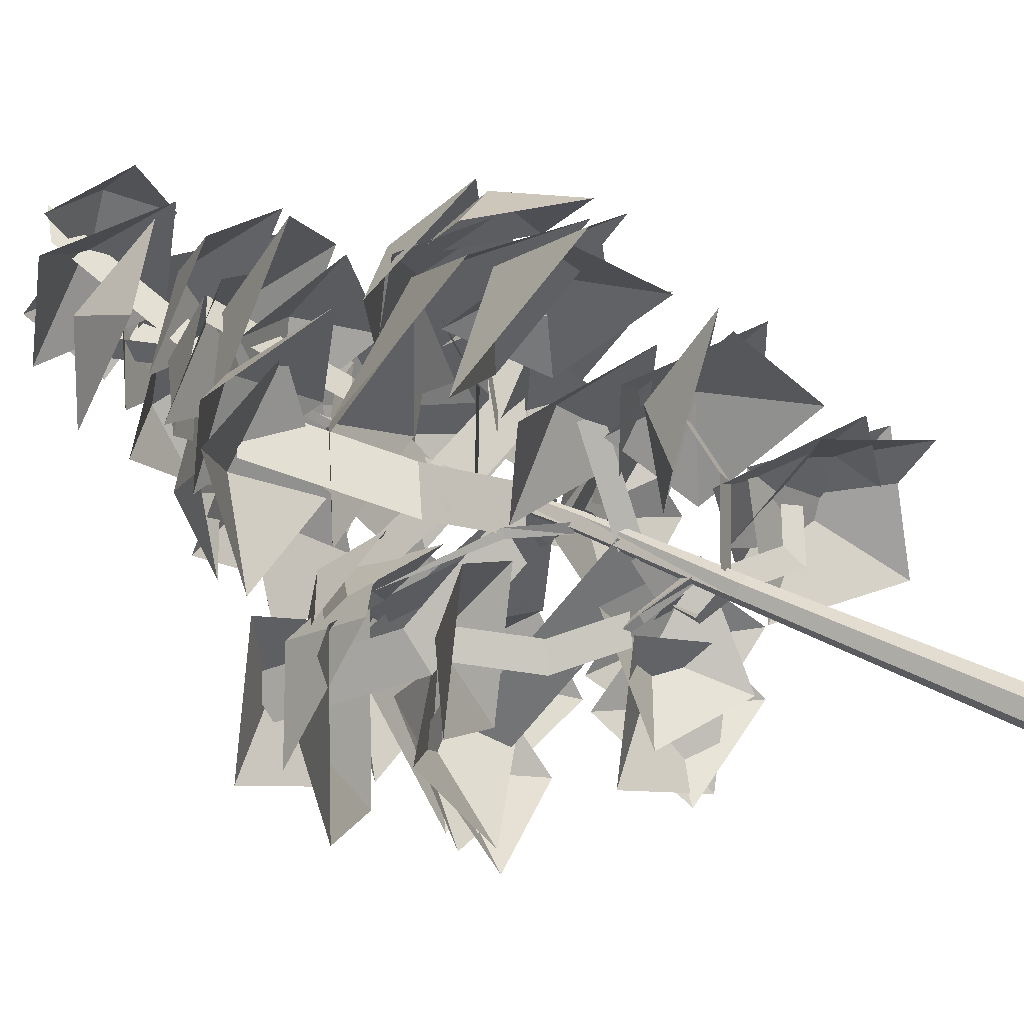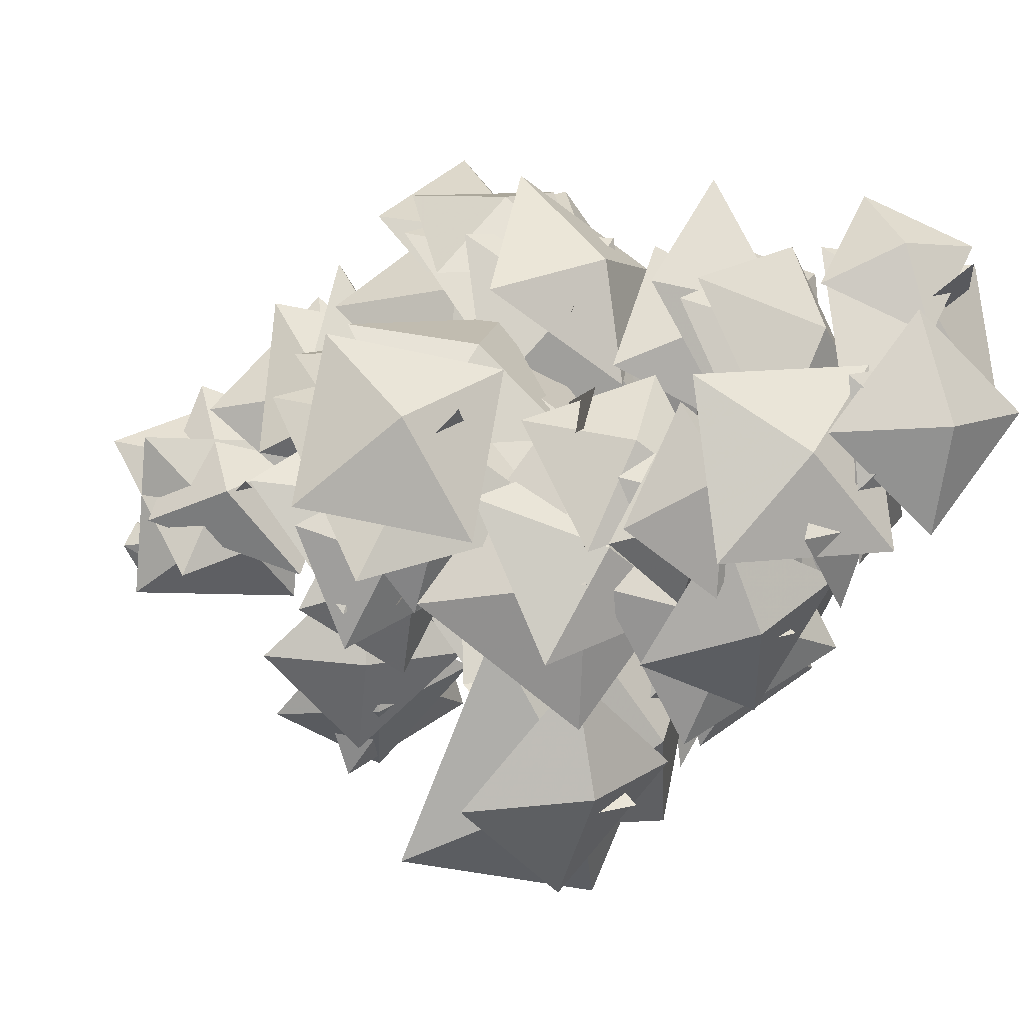
<metadata>
{"format":"obj","ext":"obj","renderer":"f3d","projection":"perspective","resolution":1024,"background":"white","views":[{"elev":35.1,"azim":125.5,"up":"+Y"},{"elev":-5.2,"azim":-41.5,"up":"+Y"}]}
</metadata>
<code>
g changlvchouchun
v -5.42 0.3182 5.301
v -2.814 -4.196 5.301
v -0.2527 -1.119 84.82
v -2.098 2.077 84.82
v -2.814 -4.196 5.301
v 2.398 -4.196 5.301
v 3.438 -1.119 84.82
v 2.398 -4.196 5.301
v 5.004 0.3182 5.301
v 5.283 2.077 84.82
v -0.5319 1.536 216.1
v 0.4058 -0.9003 216.1
v 3.472 3.2e-05 169.6
v 0.6299 2.461 169.6
v -2.407 -0.08822 216.1
v -2.212 3.2e-05 169.6
v 0.4058 -0.9003 216.1
v 0.6299 -2.461 169.6
v 3.472 3.2e-05 169.6
v -1.228 -1.79 133.6
v 0.6299 -2.461 169.6
v -2.212 3.2e-05 169.6
v -3.572 1.039 133.6
v -0.2527 -1.119 84.82
v 3.438 -1.119 84.82
v 0.6168 -1.79 133.6
v 0.6168 -1.79 133.6
v 2.96 1.039 133.6
v 3.472 3.2e-05 169.6
v -3.959 1.009 244.1
v -3.387 -0.479 244.1
v 0.4058 -0.9003 216.1
v -0.5319 1.536 216.1
v -2.407 -0.08822 216.1
v -5.105 0.01712 244.1
v -3.387 -0.479 244.1
v 0.4058 -0.9003 216.1
v -2.098 2.077 84.82
v -0.2527 5.273 84.82
v -2.814 4.832 5.301
v -5.42 0.3182 5.301
v 3.438 5.273 84.82
v 2.398 4.832 5.301
v -2.814 4.832 5.301
v 5.283 2.077 84.82
v 5.004 0.3182 5.301
v 2.398 4.832 5.301
v -2.212 3.2e-05 169.6
v 0.6299 2.461 169.6
v -1.228 3.867 133.6
v -3.572 1.039 133.6
v -1.228 3.867 133.6
v 0.6168 3.867 133.6
v 3.438 5.273 84.82
v -0.2527 5.273 84.82
v 3.472 3.2e-05 169.6
v 2.96 1.039 133.6
v 0.6168 3.867 133.6
v 15.21 3.169 145.8
v 15.74 0.4304 144.9
v 2.06 -1.492 133.7
v 1.137 1.954 133.4
v 14.15 1.343 147.6
v -0.7073 -0.6444 136.6
v 15.74 0.4304 144.9
v 2.06 -1.492 133.7
v 15.74 0.4304 144.9
v 15.21 3.169 145.8
v 48.21 -1.964 159.8
v 14.15 1.343 147.6
v 15.74 0.4304 144.9
v 8.711 -0.3518 233.4
v 9.421 -1.272 233.2
v -0.6792 -0.2947 220.6
v -1.461 0.8319 220.5
v 8.289 -1.288 233.9
v -1.791 -0.3483 221.7
v 9.421 -1.272 233.2
v -0.6792 -0.2947 220.6
v 9.421 -1.272 233.2
v 8.711 -0.3518 233.4
v 11.77 4.738 255.7
v 8.289 -1.288 233.9
v 9.421 -1.272 233.2
v -4.689 0.1825 273
v 0.4603 -14.04 97.27
v -0.7503 -12.5 97.77
v -0.5239 1.636 87.54
v 1.322 -0.8029 87.22
v 0.3447 -12.97 98.65
v 1.948 1.857 89.94
v -0.7503 -12.5 97.77
v -0.5239 1.636 87.54
v -0.7503 -12.5 97.77
v 0.4603 -14.04 97.27
v -11.76 -22.41 116.9
v 0.3447 -12.97 98.65
v -0.7503 -12.5 97.77
v -2.098 2.077 84.82
v 5.283 2.077 84.82
v -2.098 2.077 84.82
v 5.283 2.077 84.82
v 16.69 -4.502 104.5
v 15.97 -7.157 103.5
v 0.3833 0.0979 96.9
v 2.274 3.372 96.48
v 15.31 -5.93 106.5
v 0.09577 1.423 99.9
v 15.97 -7.157 103.5
v 0.3833 0.0979 96.9
v 15.97 -7.157 103.5
v 16.69 -4.502 104.5
v 29.03 -19.15 115.3
v 15.31 -5.93 106.5
v 15.97 -7.157 103.5
v 4.021 4.488 176.1
v -30.26 2.541 182.7
v -35.74 -7.123 174.5
v -1.464 -5.175 167.9
v -4.285 2.572 153.5
v 30.46 25.72 159.6
v 41.32 18.61 150.5
v 6.576 -4.536 144.5
v 56.59 44.52 193.5
v 67.45 37.41 184.4
v -61.5 14.92 207.5
v -66.98 5.253 199.3
v -28.56 -4.308 177.7
v -24.54 -1.517 176.2
v -34.88 20.09 188.9
v -38.9 17.3 190.4
v -1.711 -4.508 166.6
v -8.418 22.94 170.7
v -1.389 28.21 164.6
v 5.319 0.7614 160.5
v -14.35 43.91 193.7
v -7.32 49.18 187.5
v 4.429 -0.3909 115.1
v -2.294 -16.74 110
v -8.708 -15.28 107.9
v -1.985 1.075 113
v -4.134 -36.01 120.2
v -10.55 -34.55 118.1
v -31.71 3.032 275.8
v -7.197 -3.37 238.5
v -1.701 2.563 241.1
v -26.22 8.964 278.4
v -3.296 -1.144 181.2
v 14.26 29.34 192.1
v 25.06 30.16 183.5
v 7.496 -0.3242 172.5
v 28.44 47.92 225.6
v 39.23 48.74 216.9
v 5.499 0.9649 152.5
v 0.4265 -40.41 160.1
v -13.83 -43.28 153.7
v -8.756 -1.9 146.1
v 3.704 -72.37 195.7
v -10.55 -75.23 189.3
v 1.905 -1.221 126
v -18.85 -5.55 134.1
v -22.74 2.022 133.8
v -1.981 6.351 125.7
v -27.81 -16.88 156.9
v -31.7 -9.305 156.6
v -1.026 -4.069 186.5
v -21.62 11.68 196.3
v -17.71 21.33 195.9
v 2.876 5.577 186.1
v -39.25 10.92 224.1
v -35.35 20.57 223.8
v -19.3 6.737 286.1
v -1.41 4.181 282.9
v 6.319 19.12 275.7
v -9.138 -20.74 278.4
v 16.48 -8.357 268
v -32.22 15.23 247.5
v -22.31 -0.7295 251.3
v -3.709 1.457 247.3
v -45.91 -13.06 243.7
v -17.4 -26.83 243.5
v -7.023 1.662 252
v 17.63 -1.89 257.2
v 18.74 24.54 250.2
v 15.33 -23.97 246.2
v 41.1 -1.097 244.4
v 45.5 16.92 176.1
v 68.41 32.93 186.9
v 48.87 56.83 184.1
v 85.51 15.15 168
v 88.88 55.06 176
v 7.753 -30.38 244.1
v 29.82 -16.04 240.4
v 11.51 5.43 244.9
v 35.89 -32.82 221.7
v 39.65 2.985 222.5
v -39.7 -41.27 211.8
v -28.74 -14.8 221.1
v -52.15 -3.719 201.6
v -2.122 -26.91 218.9
v -14.57 10.64 208.7
v -29.67 22.4 180.3
v -13.68 44.78 192.3
v -30.51 62.63 173.3
v 10.03 24.85 189.7
v 9.183 65.08 182.7
v -13.64 7.752 209.5
v -41.12 32.74 187.8
v -68.26 -2.385 190.8
v -4.891 44.1 164.4
v -59.52 33.96 145.6
v -45.76 25.43 204.7
v -72.98 12.88 201.7
v -55.57 -14.21 205.4
v -78.23 33.1 181.2
v -88.04 -6.544 181.8
v -28.44 9.217 152.1
v -37.12 -13.77 154
v -11.56 -19.54 150.1
v -56.06 -6.221 141.4
v -39.18 -34.98 139.3
v 9.737 -57.07 144
v 38.47 -51.9 150.9
v 28.91 -22.71 155
v 44.16 -70.78 126.8
v 63.33 -36.42 137.8
v 13.45 -42.55 157.4
v 32.42 -64.62 150.2
v 52.56 -41.49 145.7
v 7.775 -76.51 135.5
v 46.88 -75.46 123.7
v -4.863 9.52 112.1
v -4.926 38.76 118.8
v -35.66 35.07 120.3
v 16.68 40.5 96.49
v -14.12 66.05 104.7
v 1.382 29.97 125.8
v -27.67 30.52 118.5
v -23.78 0.1116 113.9
v -20.1 56.89 103.9
v -45.26 27.03 91.9
v -15.03 17.99 125.1
v 4.956 36.77 137.2
v -5.356 56.55 115.7
v 23.15 11.59 138.1
v 32.82 50.15 128.7
v -9.221 3.317 222.5
v 18.89 -22.33 224.4
v 40.24 5.774 206.9
v -9.352 -47.89 214
v 40.11 -45.44 198.4
v -27.46 -32.64 180
v -3.653 -69 183.6
v 31.35 -40.57 183.2
v -33.2 -85.62 153.7
v 25.6 -93.56 156.9
v 17.5 -61.96 192.5
v -10.79 -71.24 197
v -2.111 -93.09 174.7
v -18.12 -42.87 198.4
v -37.74 -74 180.6
v -29.25 -8.456 207.8
v -59.08 12.2 196.1
v -75.38 -22.92 188.8
v -31.44 35.19 179.8
v -77.57 20.73 160.8
v 41.78 34.43 177.9
v 4.633 57.15 180.4
v -14.71 16.45 182
v 24.15 83.35 149.2
v -32.34 65.37 153.2
v -0.1054 26.93 195.5
v -4.607 56.71 194.7
v -34.62 47.11 187.1
v 21.73 58.67 181.9
v -12.78 78.85 173.5
v -2.991 32.58 160.9
v 5.363 69.01 155.4
v -31.12 71.16 141.7
v 39.82 55.01 143.2
v 11.7 93.59 124
v -6.545 54.95 188.7
v -17.83 73.02 173.7
v -37.07 52.78 171
v 5.481 78.42 165.2
v -25.05 76.25 147.4
v -8.621 1.412 253.1
v -1.375 -0.7626 252.9
v -0.2688 -0.4998 293
v -7.514 1.675 293.2
v -5.959 -0.1437 231.1
v 7.666 19.37 245.8
v 17.11 15.84 236.4
v 3.487 -3.671 221.7
v 14.36 45.38 291.5
v 23.81 41.86 282
v 26.69 51.93 280.8
v 7.24 50.83 278.1
v 11.06 30.36 281.8
v 9.51 63.57 264
v -6.115 42 265.1
v 41.71 50.79 268.8
v 16.68 36.69 277.9
v 37.2 11.68 279.7
v 2.518 52.11 257.4
v -1.987 13 268.3
v -2.53 5.712 200.6
v 13.87 -6.01 217.3
v 15.06 -14.99 213.5
v -1.336 -3.27 196.7
v 17.99 -10.79 245.6
v 19.18 -19.77 241.8
v 64.22 -17.21 173.9
v 48.15 -0.332 169.7
v 32.3 -18.98 169.6
v 65.35 8.707 154.7
v 33.43 6.927 150.4
v 16.22 -20.95 248.2
v -6.532 -34.5 246.7
v 9.177 -50.59 229.1
v -18.48 -11.6 246.5
v -25.52 -41.24 227.4
v 3.904 -0.9845 235.4
v -3.751 -31.29 237.6
v 28.3 -35.98 237.1
v -26.98 -23.45 216.3
v -2.58 -58.44 218
v 3.58 1.931 209.6
v 1.073 -15.9 218.9
v -8.91 -18.16 216.5
v -6.404 -0.3204 207.2
v 6.967 -33.64 244.5
v -3.016 -35.89 242.1
v 13.14 4.258 148.5
v 45.51 -12.51 153.8
v 44.66 -23.82 145.8
v 12.29 -7.046 140.5
v 70.92 -24.54 183.4
v 70.08 -35.84 175.4
v -14.9 -10.63 118.6
v -14.62 -37.53 117
v 12.95 -33.54 122.3
v -31.83 -35.03 97.3
v -3.983 -57.94 101
v -21.55 -12.31 110.9
v -1.011 -31.01 111.9
v 15.63 -8.094 116.7
v -14.75 -42.7 89.39
v 22.43 -38.49 95.19
v -34.1 9.37 143.7
v -23.76 -17.29 147.4
v 2.183 -5.034 139.4
v -49.15 -25.59 134
v -12.86 -39.99 129.7
v -8.604 -7.059 146.1
v -35.99 1.847 147.6
v -42.35 -26.86 142.7
v -25.98 25.04 131.6
v -59.73 5.233 128.2
v -45.36 12.21 179.7
v -46.41 -9.202 182.1
v -23.61 -7.286 178.2
v -64.35 -8.324 171.2
v -42.61 -27.82 169.7
v 71.44 -4.034 179.5
v 63.57 -33.05 181.3
v 93.21 -36.91 168.8
v 36.88 -24.68 172.5
v 58.66 -57.55 161.9
v 57.67 -62.83 155.8
v 73.25 -29.76 166.5
v 35.86 -18.48 171.7
v 97.6 -36.15 136.1
v 75.8 8.209 152
v 75.02 28.19 192.1
v 61.22 54.96 191.3
v 35.81 36.25 184
v 85.46 65.25 178.4
v 46.24 73.3 170.3
v 0.6347 2.929 94.95
v -19.54 2.005 86.77
v -21.15 -3.102 80.77
v -0.9766 -2.178 88.94
v -41.18 8.435 101.5
v -42.8 3.328 95.48
v -24 -14.35 101.9
v -44.58 5.801 98.38
v -54.44 -0.8168 78.47
v -5.674 21.87 98.97
v -36.11 35.41 75.59
v -20.3 19.96 98.58
v -39.55 -2.303 92.67
v -13.87 -18.48 86.2
v -56.32 20.21 79.28
v -49.89 -18.23 66.9
v -3.689 0.521 117.1
v 3.433 -0.01515 119.6
v 0.1613 36.15 136.7
v -6.961 36.69 134.2
v 35.27 59.81 214.4
v 22.73 37.53 230.4
v 50.54 22.82 222.6
v -2.615 44.86 217.6
v 12.66 7.868 225.7
v 24.24 8.548 214
v 30.17 45.77 219.7
v -8.773 48.61 214.4
v 62.02 39.84 197.1
v 29.01 79.91 197.5
v 55.39 11.56 166.7
v 41.88 36.17 177.2
v 15.84 20.14 172.1
v 63.06 51.14 160
v 23.5 59.71 165.5
v 22.67 1.142 137.4
v 51.94 -5.128 139.2
v 55.51 23.61 128.2
v 43.33 -32.86 128.2
v 76.16 -10.4 118.9
v -8.826 -39.47 154.7
v -6.796 -33.63 155.1
v 19.5 -42.94 173
v 17.47 -48.78 172.6
v 17.78 14.42 272.4
v 38.29 33.94 262.2
v 11.68 51.57 256.6
v 52.17 10.79 250.7
v 46.07 47.94 234.9
v -4.665 -4.378 233
v -25.69 9.119 226.8
v -35.18 -16.18 220.9
v -10.18 26.18 217.1
v -40.69 14.38 205
v 10.78 -43.35 162.1
v 35.36 -60.62 155.1
v 49.79 -30.78 153.8
v 16.78 -77.41 138.6
v 55.79 -64.84 130.3
v 32.04 19.46 244
v 7.72 34.84 253.7
v -6.691 7.006 251.6
v 17.97 57.06 233.9
v -20.77 44.61 241.5
v -2.084 1.577 90.49
v -13.1 19.69 98.53
v -7.267 25.89 98.23
v 3.753 7.771 90.19
v -26.77 24.35 121.3
v -20.94 30.54 121
v -6.715 22.31 279.4
v -27.33 1.623 282.2
v -4.961 -18.16 284.6
v -44.08 18.63 263.3
v -42.33 -21.85 268.5
v 5.769 46.52 170.7
v -21.41 52.32 159.5
v -23.96 21.45 158.2
v -6.519 74.57 143.7
v -36.25 49.5 131.2
v -9.171 -17.21 148.7
v -2.653 -9.316 151.2
v 21.79 -35.37 186
v 15.28 -43.26 183.6
v 54.45 -8.238 165.9
v 30.21 16.56 149
v 28.97 18.6 157.6
v 53.21 -6.203 174.6
v 58.18 -38.11 176.9
v 69.51 -8.906 170.8
v 37.68 -1.08 166.9
v 92.67 -25.3 153.7
v 72.17 11.73 143.7
v -5.561 -4.93 109.6
v 2.744 3.339 120.3
v 30.81 -58.15 154
v 22.5 -66.42 143.2
v -29.21 -19.05 153.8
v 0.2744 5.788 129.5
v -0.5775 0.1312 123.2
v -30.07 -24.71 147.5
v 15.92 -5.353 107.7
v 37.03 -4.994 117.7
v 41.2 -11.72 113.9
v 20.09 -12.07 104
v 48.6 -3.581 140.7
v 52.77 -10.3 137
v 1.324 -14.65 289.5
v -3.86 7.3 300.8
v -25.75 5.724 284.8
v 20.08 12.4 298.8
v -6.993 32.77 294.1
v 7.414 -1.182 289.2
v -7.265 6.23 294.1
v -16.42 -5.872 284.8
v 2.26 22.85 291.5
v -21.58 18.16 287.1
v 0.005996 -5.602 179.1
v 0.6668 3.196 183.3
v -33.24 -11.58 219.6
v -33.9 -20.38 215.4
v -27.24 -16.58 279.3
v -9.509 -12.83 282
v -15.06 4.238 274
v -7.884 -29.84 271.6
v 4.295 -9.024 266.4
v -25.38 11.5 204.7
v -44.81 32.39 195.1
v -65.07 7.118 196.1
v -23.04 42.48 178.2
v -62.72 38.11 169.6
v 0.421 -2.837 212
v -18.47 -3.106 224.5
v -22.94 3.514 221.6
v -4.046 3.784 209
v -22.95 -2.976 251.1
v -27.41 3.645 248.1
v -13.26 0.02591 98.58
v -39.31 13.73 92.67
v -49.23 -14.96 86.2
v -21.19 35.16 79.28
v -57.17 20.18 66.9
v -5.543 9.193 125.7
v -30.29 24.34 125.8
v -41.64 15.03 107.8
v 3.744 48.37 119.8
v -32.35 54.21 101.9
v -13.39 -24.32 115.6
v -4.213 -48.9 109.5
v 20.71 -36.65 115.2
v -22.49 -49.36 90.59
v 11.61 -61.69 90.22
v 12.14 -15.38 108.6
v 6.187 -42.5 109.8
v 32.71 -45.74 99.23
v -19.56 -34.16 99.92
v 1.012 -64.53 90.53
v -11.78 -77.23 179.8
v 13.98 -57.3 194.4
v -10.76 -30.09 191.6
v 36.12 -76.2 171.5
v 37.13 -29.06 183.3
v 1.968 -25.88 240.2
v 23.14 -7.962 230.7
v 1.286 13.03 231.2
v 30.87 -31.59 213.2
v 30.19 7.319 204.3
v 39.64 48.22 206.3
v 16.32 41.43 209.9
v 25.38 17.95 206.5
v 11 61.63 195.3
v -3.259 31.36 195.6
v 2.122 -15.84 219
v -32.79 -23.11 217.8
v -21.74 -55.18 203.4
v -35.74 12.03 206.7
v -59.6 -27.31 191
v 56.37 -19.76 176.4
v 52.65 0.614 174
v 31.47 -6.723 173.4
v 68.99 1.023 161.9
v 44.08 14.06 158.9
v -35.9 -0.2249 231.5
v -21.04 -4.318 241.4
v -14.11 11.37 231.8
v -24.33 -22 232.6
v -2.541 -10.4 233
v -30.73 8.337 241.2
v -24.97 -10.12 247.9
v -6.192 -3.88 238.5
v -43.26 -15.71 236.4
v -18.72 -27.93 233.6
v -3.556 5.343 253.9
v -5.184 -2.023 253.3
v 3.057 -6.958 292.2
v 4.684 0.4083 292.8
v -4.272 20.33 246
v 21.94 18.06 246.2
v 21.27 41.8 232.9
v 16.83 -8.123 240.5
v 42.37 13.35 227.4
v -8.074 0 0
v -3.476 -6.003 1e-06
v -3.476 -6.003 1e-06
v 3.456 -6.003 1e-06
v 3.456 -6.003 1e-06
v 6.922 0 0
v -3.85 6.821 -2e-06
v -8.074 0 0
v 3.082 6.821 -2e-06
v -3.85 6.821 -2e-06
v 6.922 0 0
v 3.082 6.821 -2e-06
f 1 2 3
f 3 4 1
f 3 5 6
f 6 7 3
f 7 8 9
f 9 10 7
f 11 12 13
f 13 14 11
f 15 11 14
f 14 16 15
f 17 15 16
f 16 18 17
f 19 17 18
f 20 21 22
f 22 23 20
f 20 24 25
f 25 26 20
f 27 28 29
f 29 21 27
f 30 31 32
f 32 33 30
f 30 33 34
f 34 35 30
f 36 35 34
f 34 37 36
f 38 39 40
f 40 41 38
f 42 43 44
f 44 39 42
f 45 46 47
f 47 42 45
f 48 49 50
f 50 51 48
f 52 53 54
f 54 55 52
f 49 56 57
f 57 58 49
f 59 60 61
f 61 62 59
f 63 59 62
f 62 64 63
f 65 63 64
f 64 66 65
f 67 68 69
f 70 69 68
f 70 71 69
f 72 73 74
f 74 75 72
f 76 72 75
f 75 77 76
f 78 76 77
f 77 79 78
f 80 81 82
f 81 83 82
f 83 84 82
f 30 85 31
f 35 85 30
f 36 85 35
f 86 87 88
f 88 89 86
f 90 86 89
f 89 91 90
f 92 90 91
f 91 93 92
f 94 95 96
f 95 97 96
f 97 98 96
f 20 23 99
f 99 24 20
f 26 21 20
f 28 27 25
f 25 100 28
f 51 50 55
f 55 101 51
f 52 49 53
f 58 57 102
f 102 54 58
f 103 104 105
f 105 106 103
f 107 103 106
f 106 108 107
f 109 107 108
f 108 110 109
f 111 112 113
f 112 114 113
f 114 115 113
f 116 117 118
f 118 119 116
f 120 121 122
f 122 123 120
f 124 125 122
f 122 121 124
f 126 127 118
f 118 117 126
f 128 129 130
f 130 131 128
f 132 133 134
f 134 135 132
f 136 137 134
f 134 133 136
f 138 139 140
f 140 141 138
f 142 143 140
f 140 139 142
f 144 145 146
f 146 147 144
f 148 149 150
f 150 151 148
f 152 153 150
f 150 149 152
f 154 155 156
f 156 157 154
f 158 159 156
f 156 155 158
f 160 161 162
f 162 163 160
f 164 165 162
f 162 161 164
f 166 167 168
f 168 169 166
f 170 171 168
f 168 167 170
f 172 173 174
f 172 175 173
f 175 176 173
f 173 176 174
f 177 178 179
f 177 180 178
f 180 181 178
f 178 181 179
f 182 183 184
f 182 185 183
f 185 186 183
f 183 186 184
f 187 188 189
f 187 190 188
f 190 191 188
f 188 191 189
f 192 193 194
f 192 195 193
f 195 196 193
f 193 196 194
f 197 198 199
f 197 200 198
f 200 201 198
f 198 201 199
f 202 203 204
f 202 205 203
f 205 206 203
f 203 206 204
f 207 208 209
f 207 210 208
f 210 211 208
f 208 211 209
f 212 213 214
f 212 215 213
f 215 216 213
f 213 216 214
f 217 218 219
f 217 220 218
f 220 221 218
f 218 221 219
f 222 223 224
f 222 225 223
f 225 226 223
f 223 226 224
f 227 228 229
f 227 230 228
f 230 231 228
f 228 231 229
f 232 233 234
f 232 235 233
f 235 236 233
f 233 236 234
f 237 238 239
f 237 240 238
f 240 241 238
f 238 241 239
f 242 243 244
f 242 245 243
f 245 246 243
f 243 246 244
f 247 248 249
f 247 250 248
f 250 251 248
f 248 251 249
f 252 253 254
f 252 255 253
f 255 256 253
f 253 256 254
f 257 258 259
f 257 260 258
f 260 261 258
f 258 261 259
f 262 263 264
f 262 265 263
f 265 266 263
f 263 266 264
f 267 268 269
f 267 270 268
f 270 271 268
f 268 271 269
f 272 273 274
f 272 275 273
f 275 276 273
f 273 276 274
f 277 278 279
f 277 280 278
f 280 281 278
f 278 281 279
f 282 283 284
f 282 285 283
f 285 286 283
f 283 286 284
f 287 288 289
f 289 290 287
f 291 292 293
f 293 294 291
f 295 296 293
f 293 292 295
f 297 298 299
f 297 300 298
f 300 301 298
f 298 301 299
f 302 303 304
f 302 305 303
f 305 306 303
f 303 306 304
f 307 308 309
f 309 310 307
f 311 312 309
f 309 308 311
f 313 314 315
f 313 316 314
f 316 317 314
f 314 317 315
f 318 319 320
f 318 321 319
f 321 322 319
f 319 322 320
f 323 324 325
f 323 326 324
f 326 327 324
f 324 327 325
f 328 329 330
f 330 331 328
f 332 333 330
f 330 329 332
f 334 335 336
f 336 337 334
f 338 339 336
f 336 335 338
f 340 341 342
f 340 343 341
f 343 344 341
f 341 344 342
f 345 346 347
f 345 348 346
f 348 349 346
f 346 349 347
f 350 351 352
f 350 353 351
f 353 354 351
f 351 354 352
f 355 356 357
f 355 358 356
f 358 359 356
f 356 359 357
f 360 361 362
f 360 363 361
f 363 364 361
f 361 364 362
f 365 366 367
f 365 368 366
f 368 369 366
f 366 369 367
f 370 371 372
f 370 373 371
f 373 374 371
f 371 374 372
f 375 376 377
f 375 378 376
f 378 379 376
f 376 379 377
f 380 381 382
f 382 383 380
f 384 385 382
f 382 381 384
f 386 387 388
f 386 389 387
f 389 390 387
f 387 390 388
f 391 392 393
f 391 394 392
f 394 395 392
f 392 395 393
f 396 397 398
f 398 399 396
f 400 401 402
f 400 403 401
f 403 404 401
f 401 404 402
f 405 406 407
f 405 408 406
f 408 409 406
f 406 409 407
f 410 411 412
f 410 413 411
f 413 414 411
f 411 414 412
f 415 416 417
f 415 418 416
f 418 419 416
f 416 419 417
f 420 421 422
f 422 423 420
f 424 425 426
f 424 427 425
f 427 428 425
f 425 428 426
f 429 430 431
f 429 432 430
f 432 433 430
f 430 433 431
f 434 435 436
f 434 437 435
f 437 438 435
f 435 438 436
f 439 440 441
f 439 442 440
f 442 443 440
f 440 443 441
f 444 445 446
f 446 447 444
f 448 449 446
f 446 445 448
f 450 451 452
f 450 453 451
f 453 454 451
f 451 454 452
f 455 456 457
f 455 458 456
f 458 459 456
f 456 459 457
f 460 461 462
f 462 463 460
f 464 465 466
f 466 467 464
f 468 469 470
f 468 471 469
f 471 472 469
f 469 472 470
f 473 474 475
f 475 476 473
f 477 478 479
f 479 480 477
f 481 482 483
f 483 484 481
f 485 486 483
f 483 482 485
f 487 488 489
f 487 490 488
f 490 491 488
f 488 491 489
f 492 493 494
f 492 495 493
f 495 496 493
f 493 496 494
f 497 498 499
f 499 500 497
f 501 502 503
f 501 504 502
f 504 505 502
f 502 505 503
f 506 507 508
f 506 509 507
f 509 510 507
f 507 510 508
f 511 512 513
f 513 514 511
f 515 516 513
f 513 512 515
f 517 518 519
f 517 520 518
f 520 521 518
f 518 521 519
f 522 523 524
f 522 525 523
f 525 526 523
f 523 526 524
f 527 528 529
f 527 530 528
f 530 531 528
f 528 531 529
f 532 533 534
f 532 535 533
f 535 536 533
f 533 536 534
f 537 538 539
f 537 540 538
f 540 541 538
f 538 541 539
f 542 543 544
f 542 545 543
f 545 546 543
f 543 546 544
f 547 548 549
f 547 550 548
f 550 551 548
f 548 551 549
f 552 553 554
f 552 555 553
f 555 556 553
f 553 556 554
f 557 558 559
f 557 560 558
f 560 561 558
f 558 561 559
f 562 563 564
f 562 565 563
f 565 566 563
f 563 566 564
f 567 568 569
f 567 570 568
f 570 571 568
f 568 571 569
f 572 573 574
f 574 575 572
f 576 577 578
f 576 579 577
f 579 580 577
f 577 580 578
f 581 582 2
f 2 1 581
f 5 583 584
f 584 6 5
f 8 585 586
f 586 9 8
f 587 588 41
f 41 40 587
f 589 590 44
f 44 43 589
f 46 591 592
f 592 47 46

</code>
